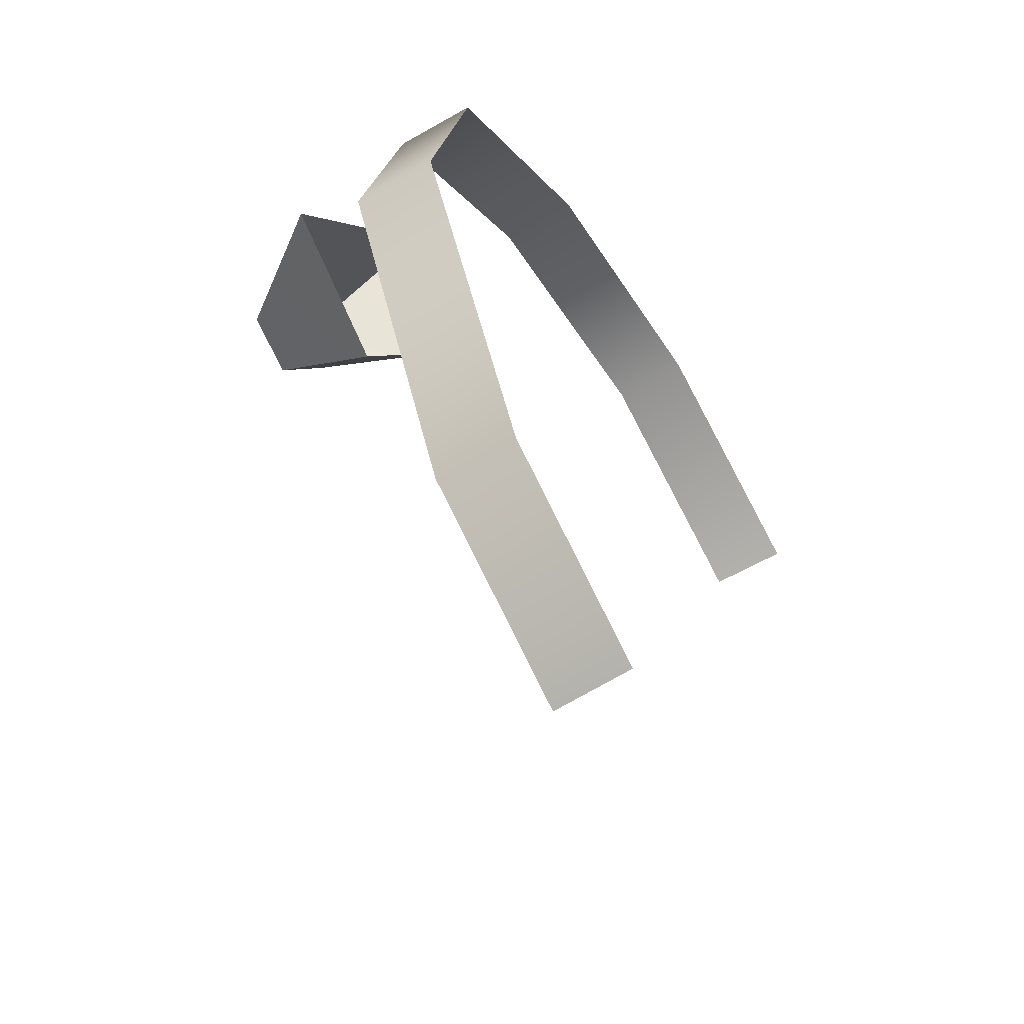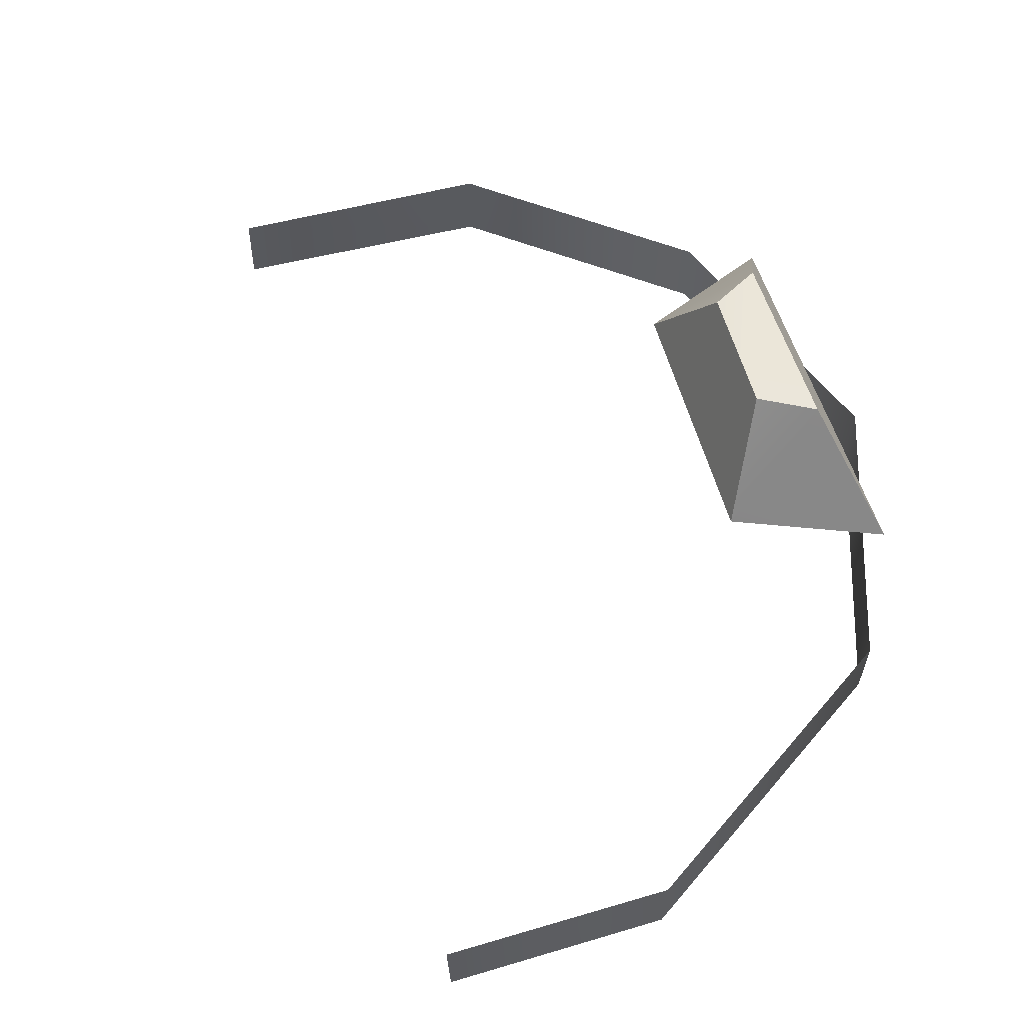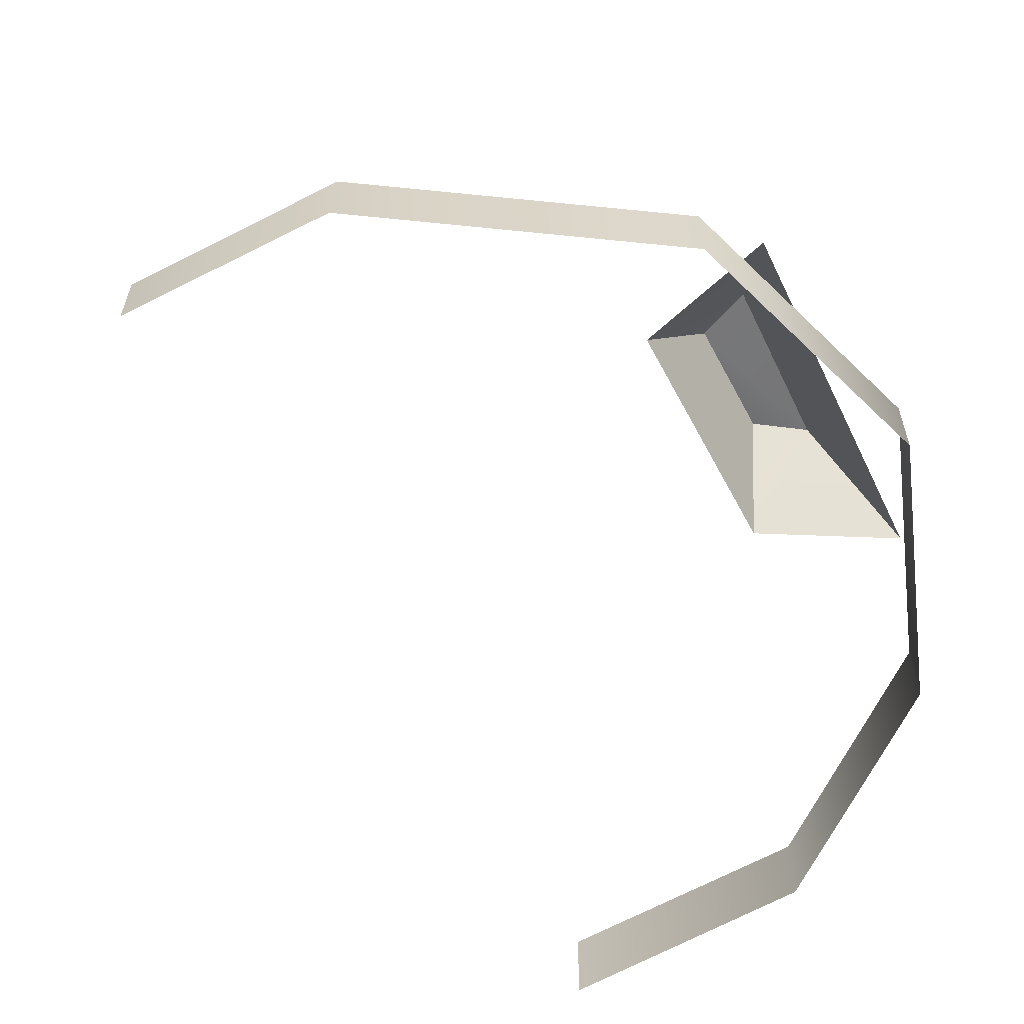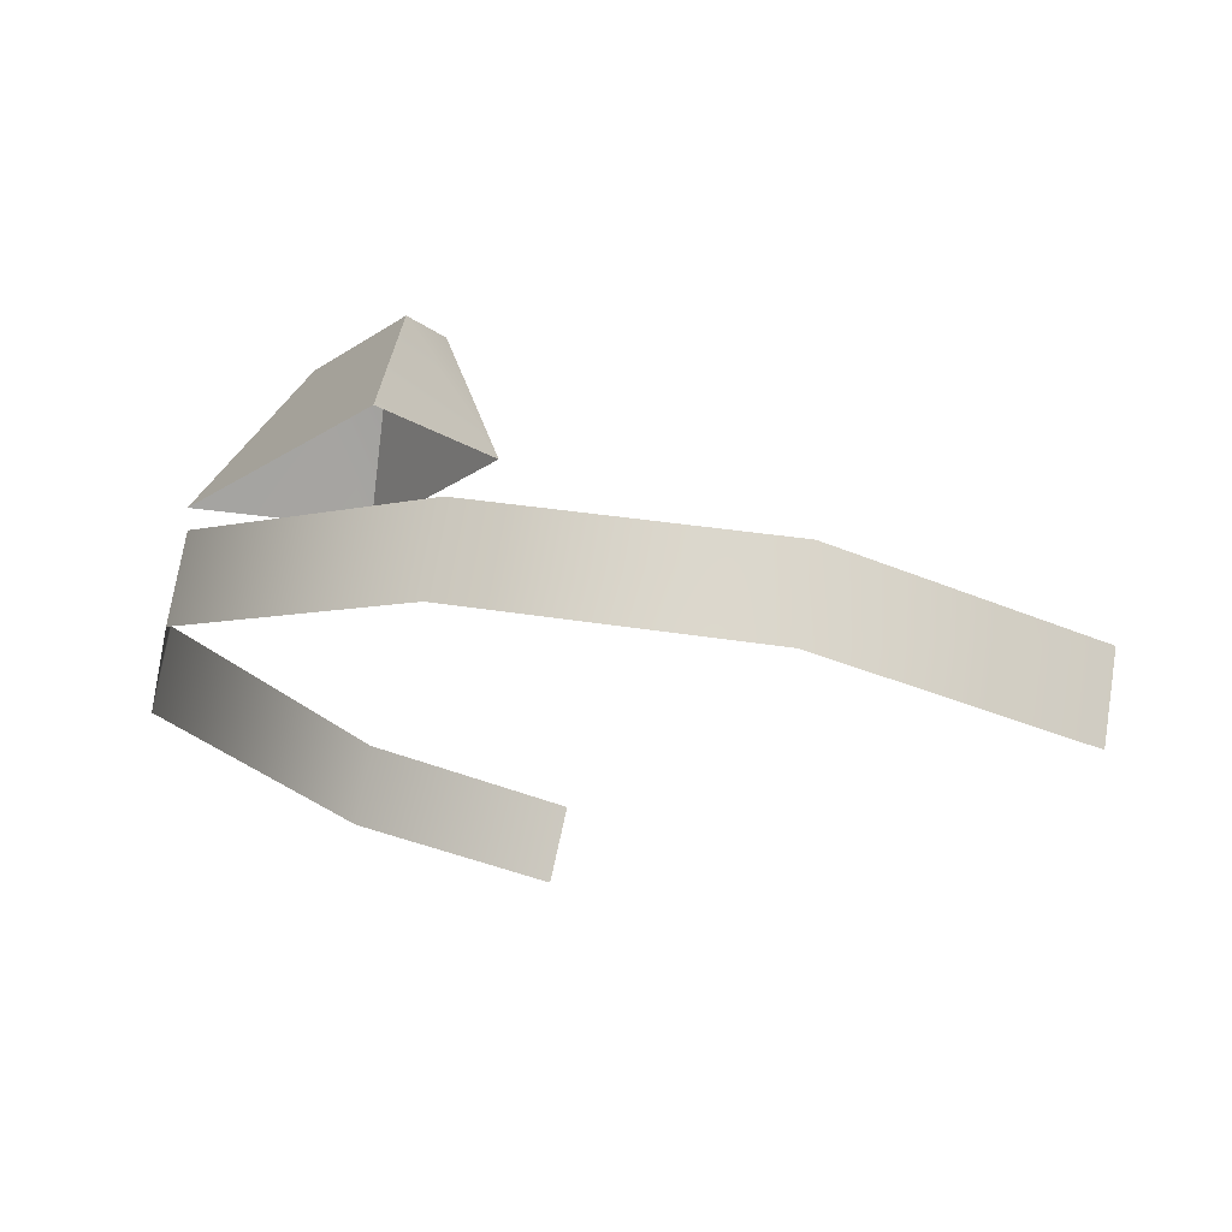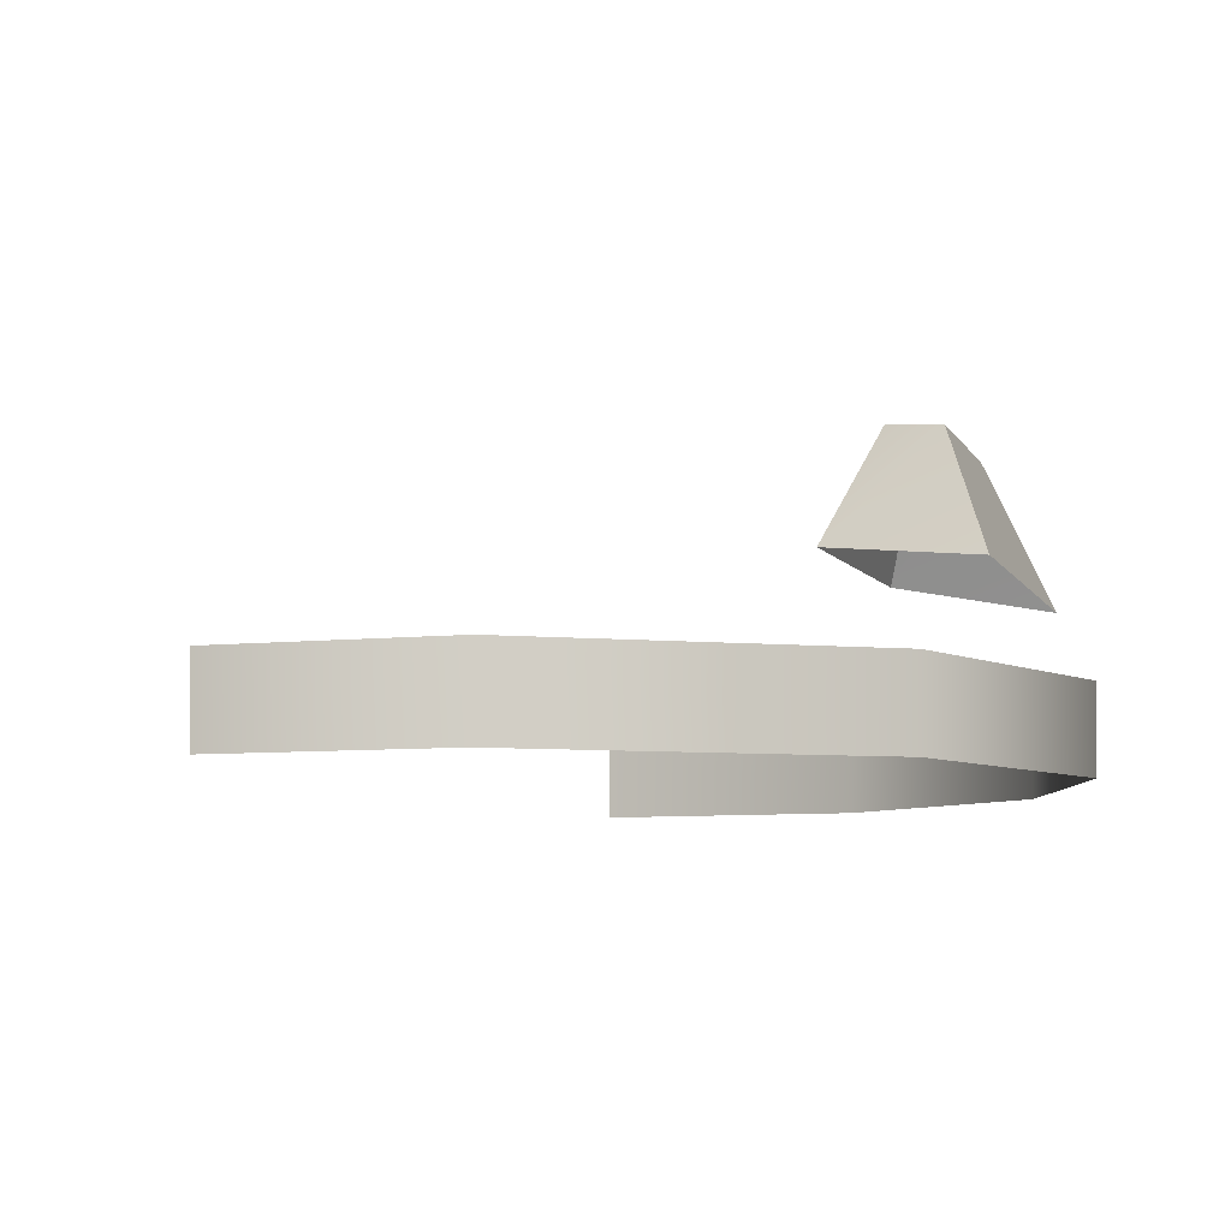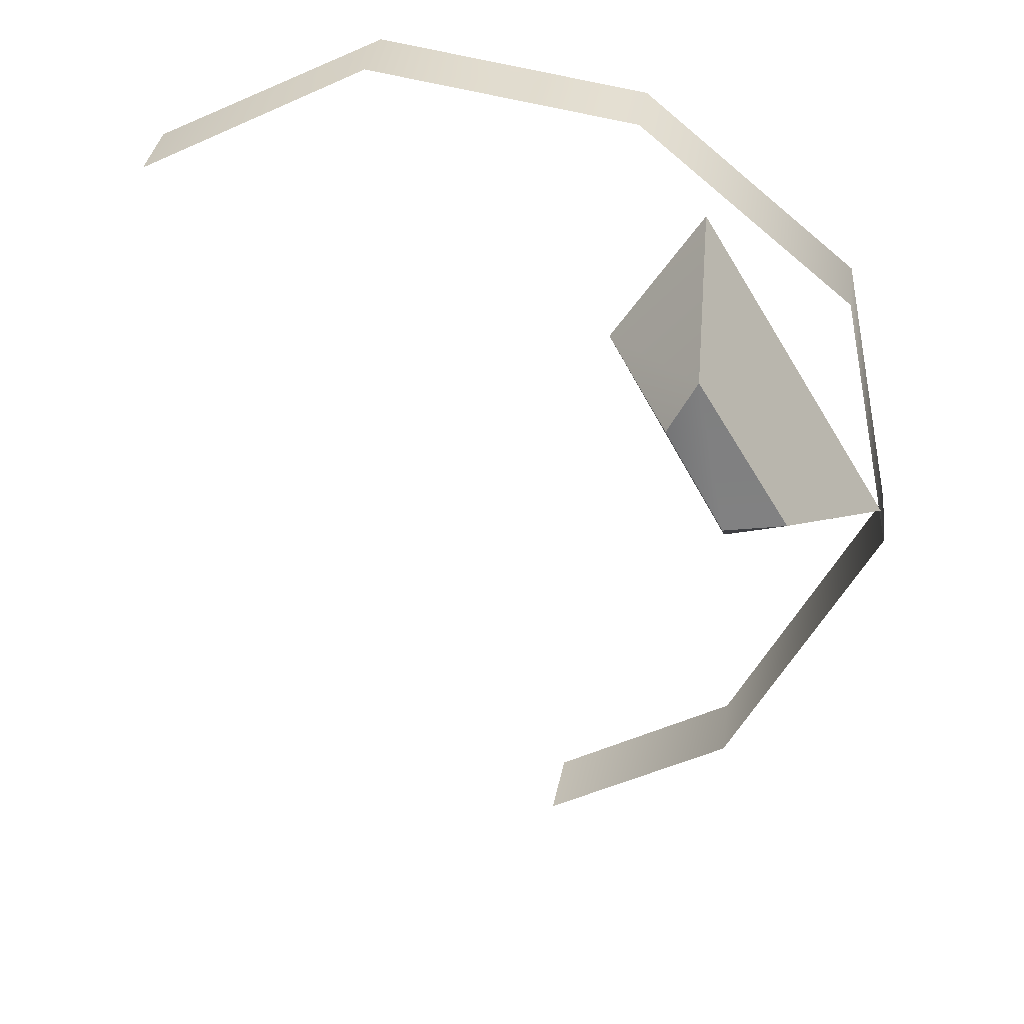
<metadata>
{"format":"obj","ext":"obj","renderer":"f3d","projection":"perspective","resolution":1024,"background":"white","views":[{"elev":-59.8,"azim":-58.6,"up":"+Z"},{"elev":60.0,"azim":-167.2,"up":"+Y"},{"elev":-62.0,"azim":-122.8,"up":"+Y"},{"elev":72.0,"azim":10.2,"up":"+Z"},{"elev":-7.3,"azim":-131.7,"up":"+Y"},{"elev":33.7,"azim":-171.4,"up":"+Z"}]}
</metadata>
<code>
g HoverShassis_08
v -0.9622 -0.003297 0.9451
v -1.214 -0.09752 0.7348
v -1.216 -0.003297 0.7358
v -0.9614 -0.09752 0.9436
v -1.103 -0.002918 0.05609
v -0.8777 -0.09681 -0.07429
v -0.8747 -0.002581 -0.07469
v -1.101 -0.09714 0.05444
v -1.281 -0.09748 0.4097
v -1.283 -0.003255 0.4099
v -0.6487 -0.003255 0.992
v -0.6487 -0.0975 0.9904
v -0.3769 -0.002581 0.852
v -0.3751 -0.09681 0.8524
v -1.09 0.1154 0.48
v -1.165 0.2352 0.5798
v -1.271 0.09135 0.5166
v -1.093 0.2446 0.5727
v -1.058 0.2352 0.7553
v -0.9471 0.1154 0.738
v -1.048 0.09135 0.8839
v -1.025 0.2446 0.6961
v -1.271 0.09135 0.5166
v -1.058 0.2352 0.7553
v -1.048 0.09135 0.8839
v -1.165 0.2352 0.5798
v -1.09 0.1154 0.48
v -1.025 0.2446 0.6961
v -1.093 0.2446 0.5727
v -0.9471 0.1154 0.738
v -1.058 0.2352 0.7553
v -1.093 0.2446 0.5727
v -1.025 0.2446 0.6961
v -1.165 0.2352 0.5798
g HoverShassis_08_0
f 3 2 1
f 4 1 2
f 7 6 5
f 8 5 6
f 10 9 3
f 2 3 9
f 1 4 11
f 12 11 4
f 10 5 9
f 8 9 5
f 11 12 13
f 14 13 12
f 17 16 15
f 18 15 16
f 21 20 19
f 22 19 20
f 25 24 23
f 26 23 24
f 29 28 27
f 30 27 28
f 33 32 31
f 34 31 32

</code>
